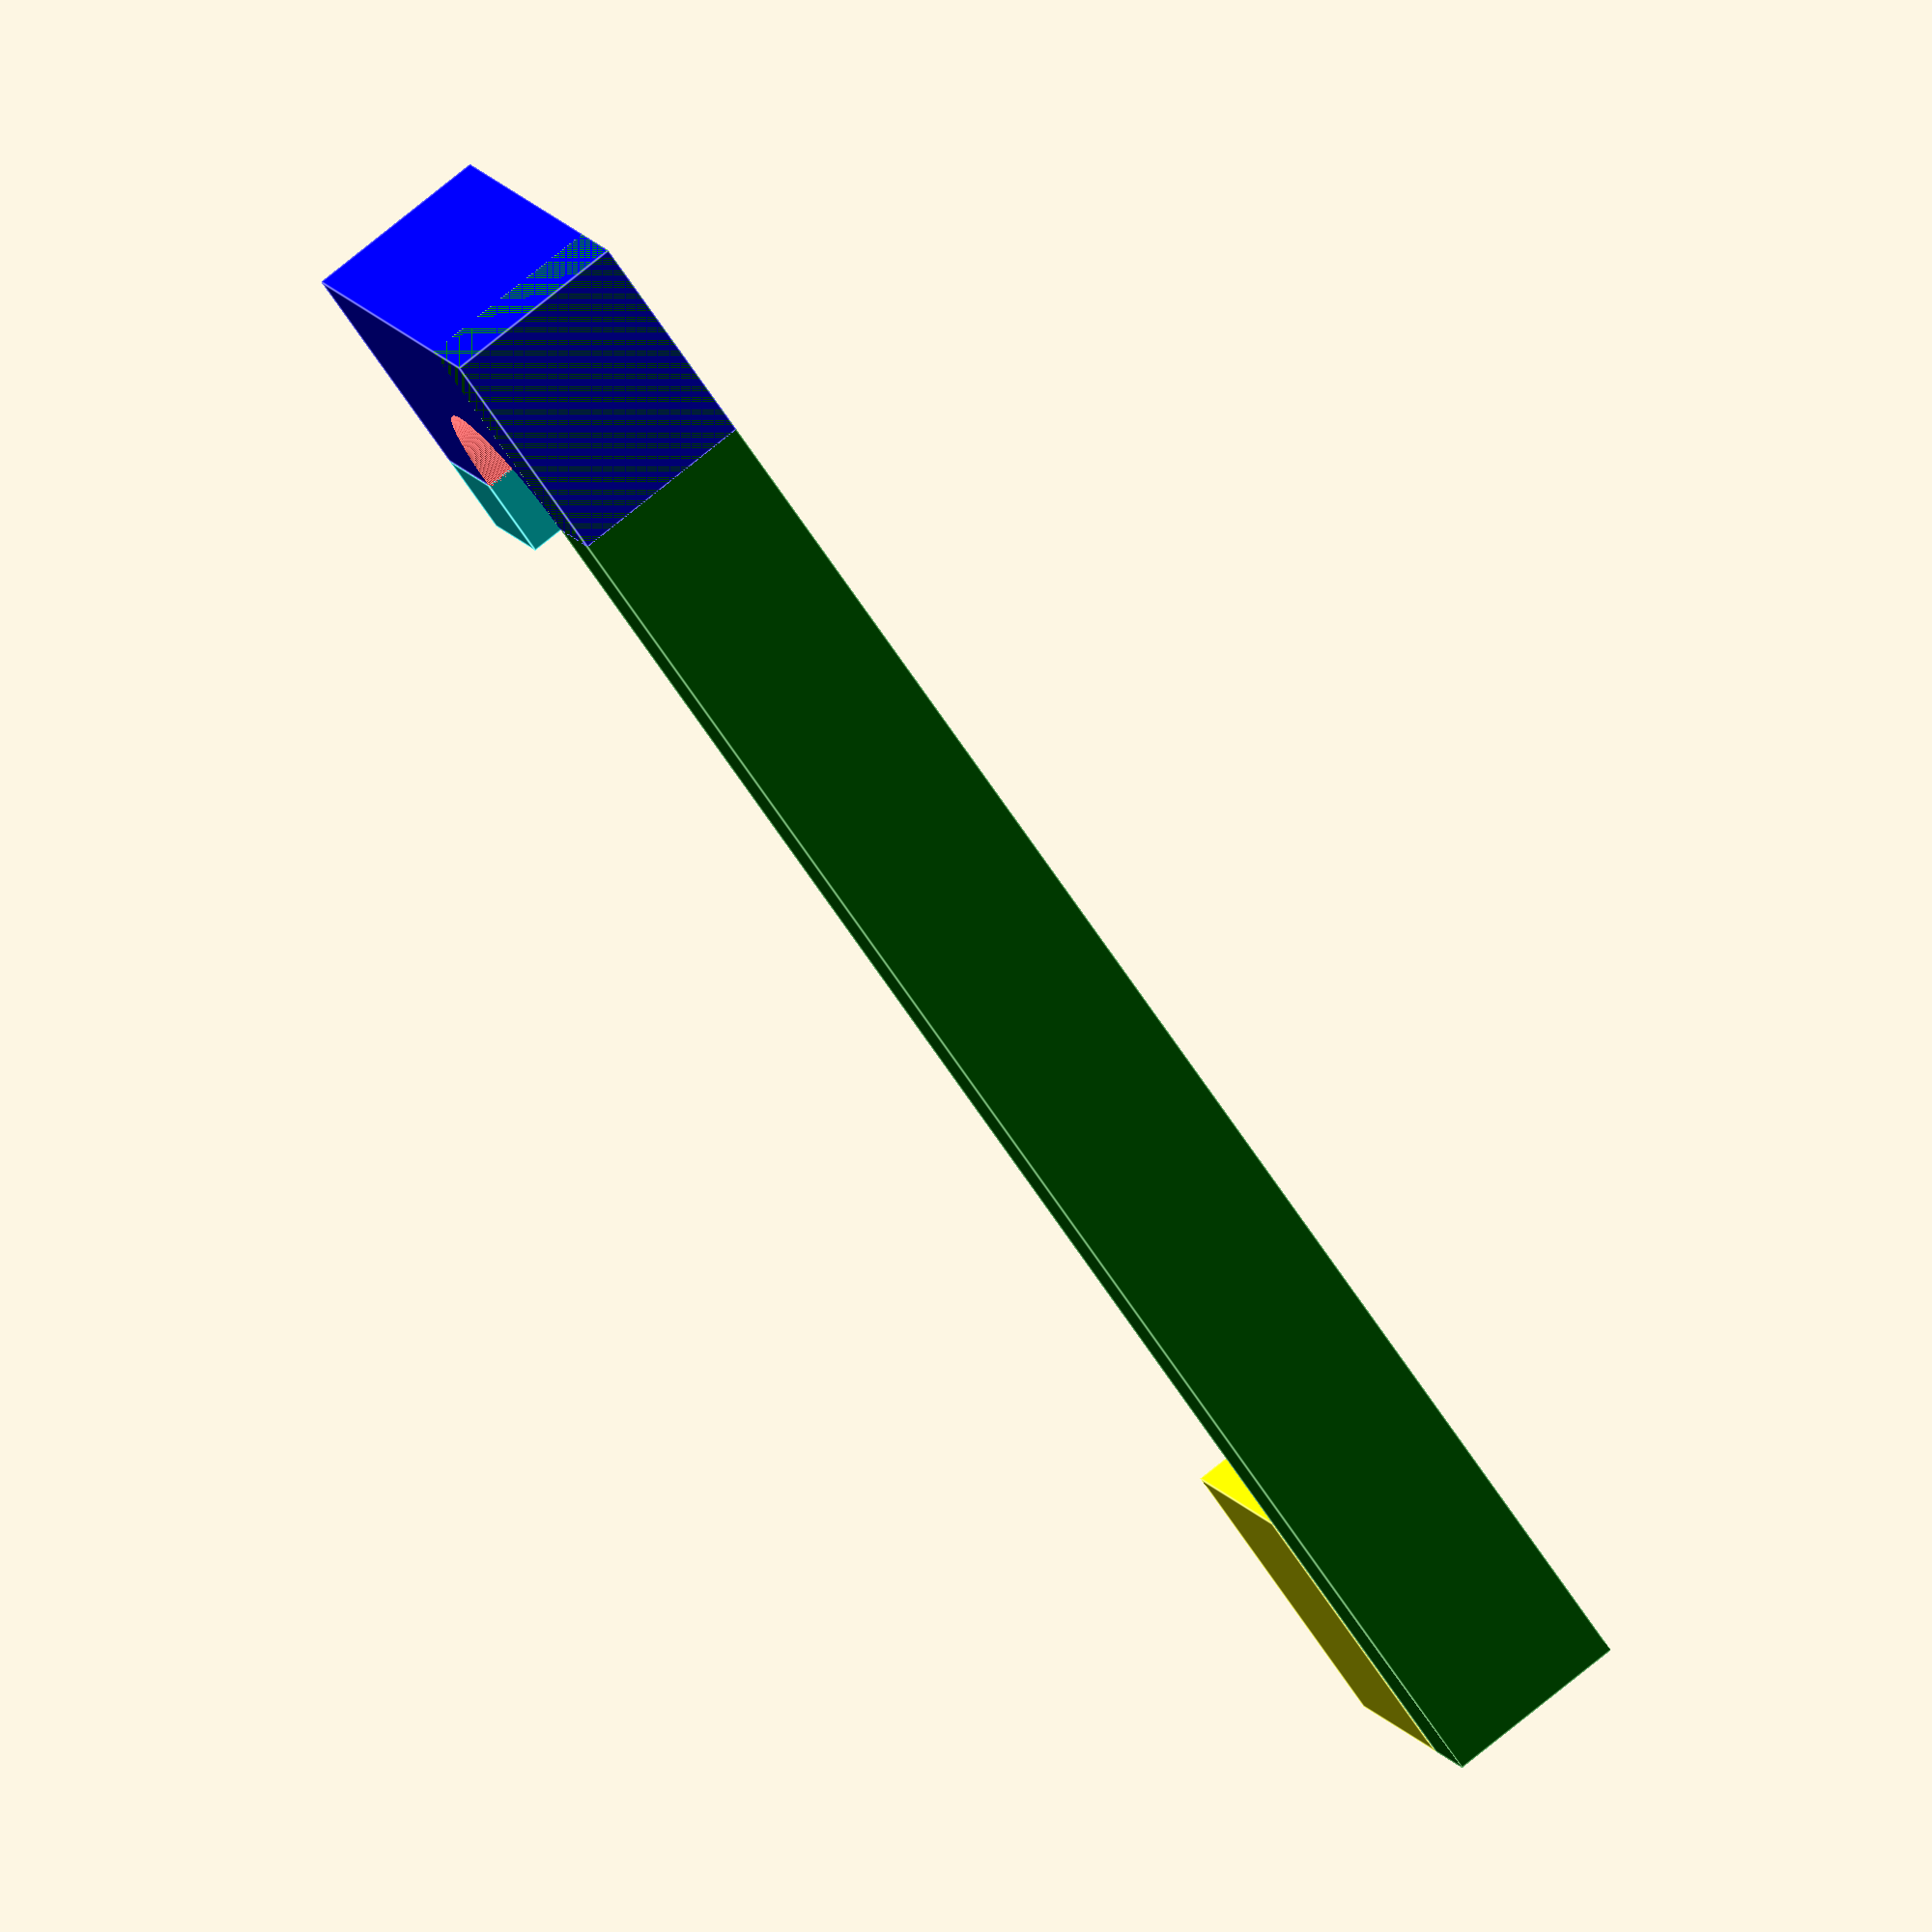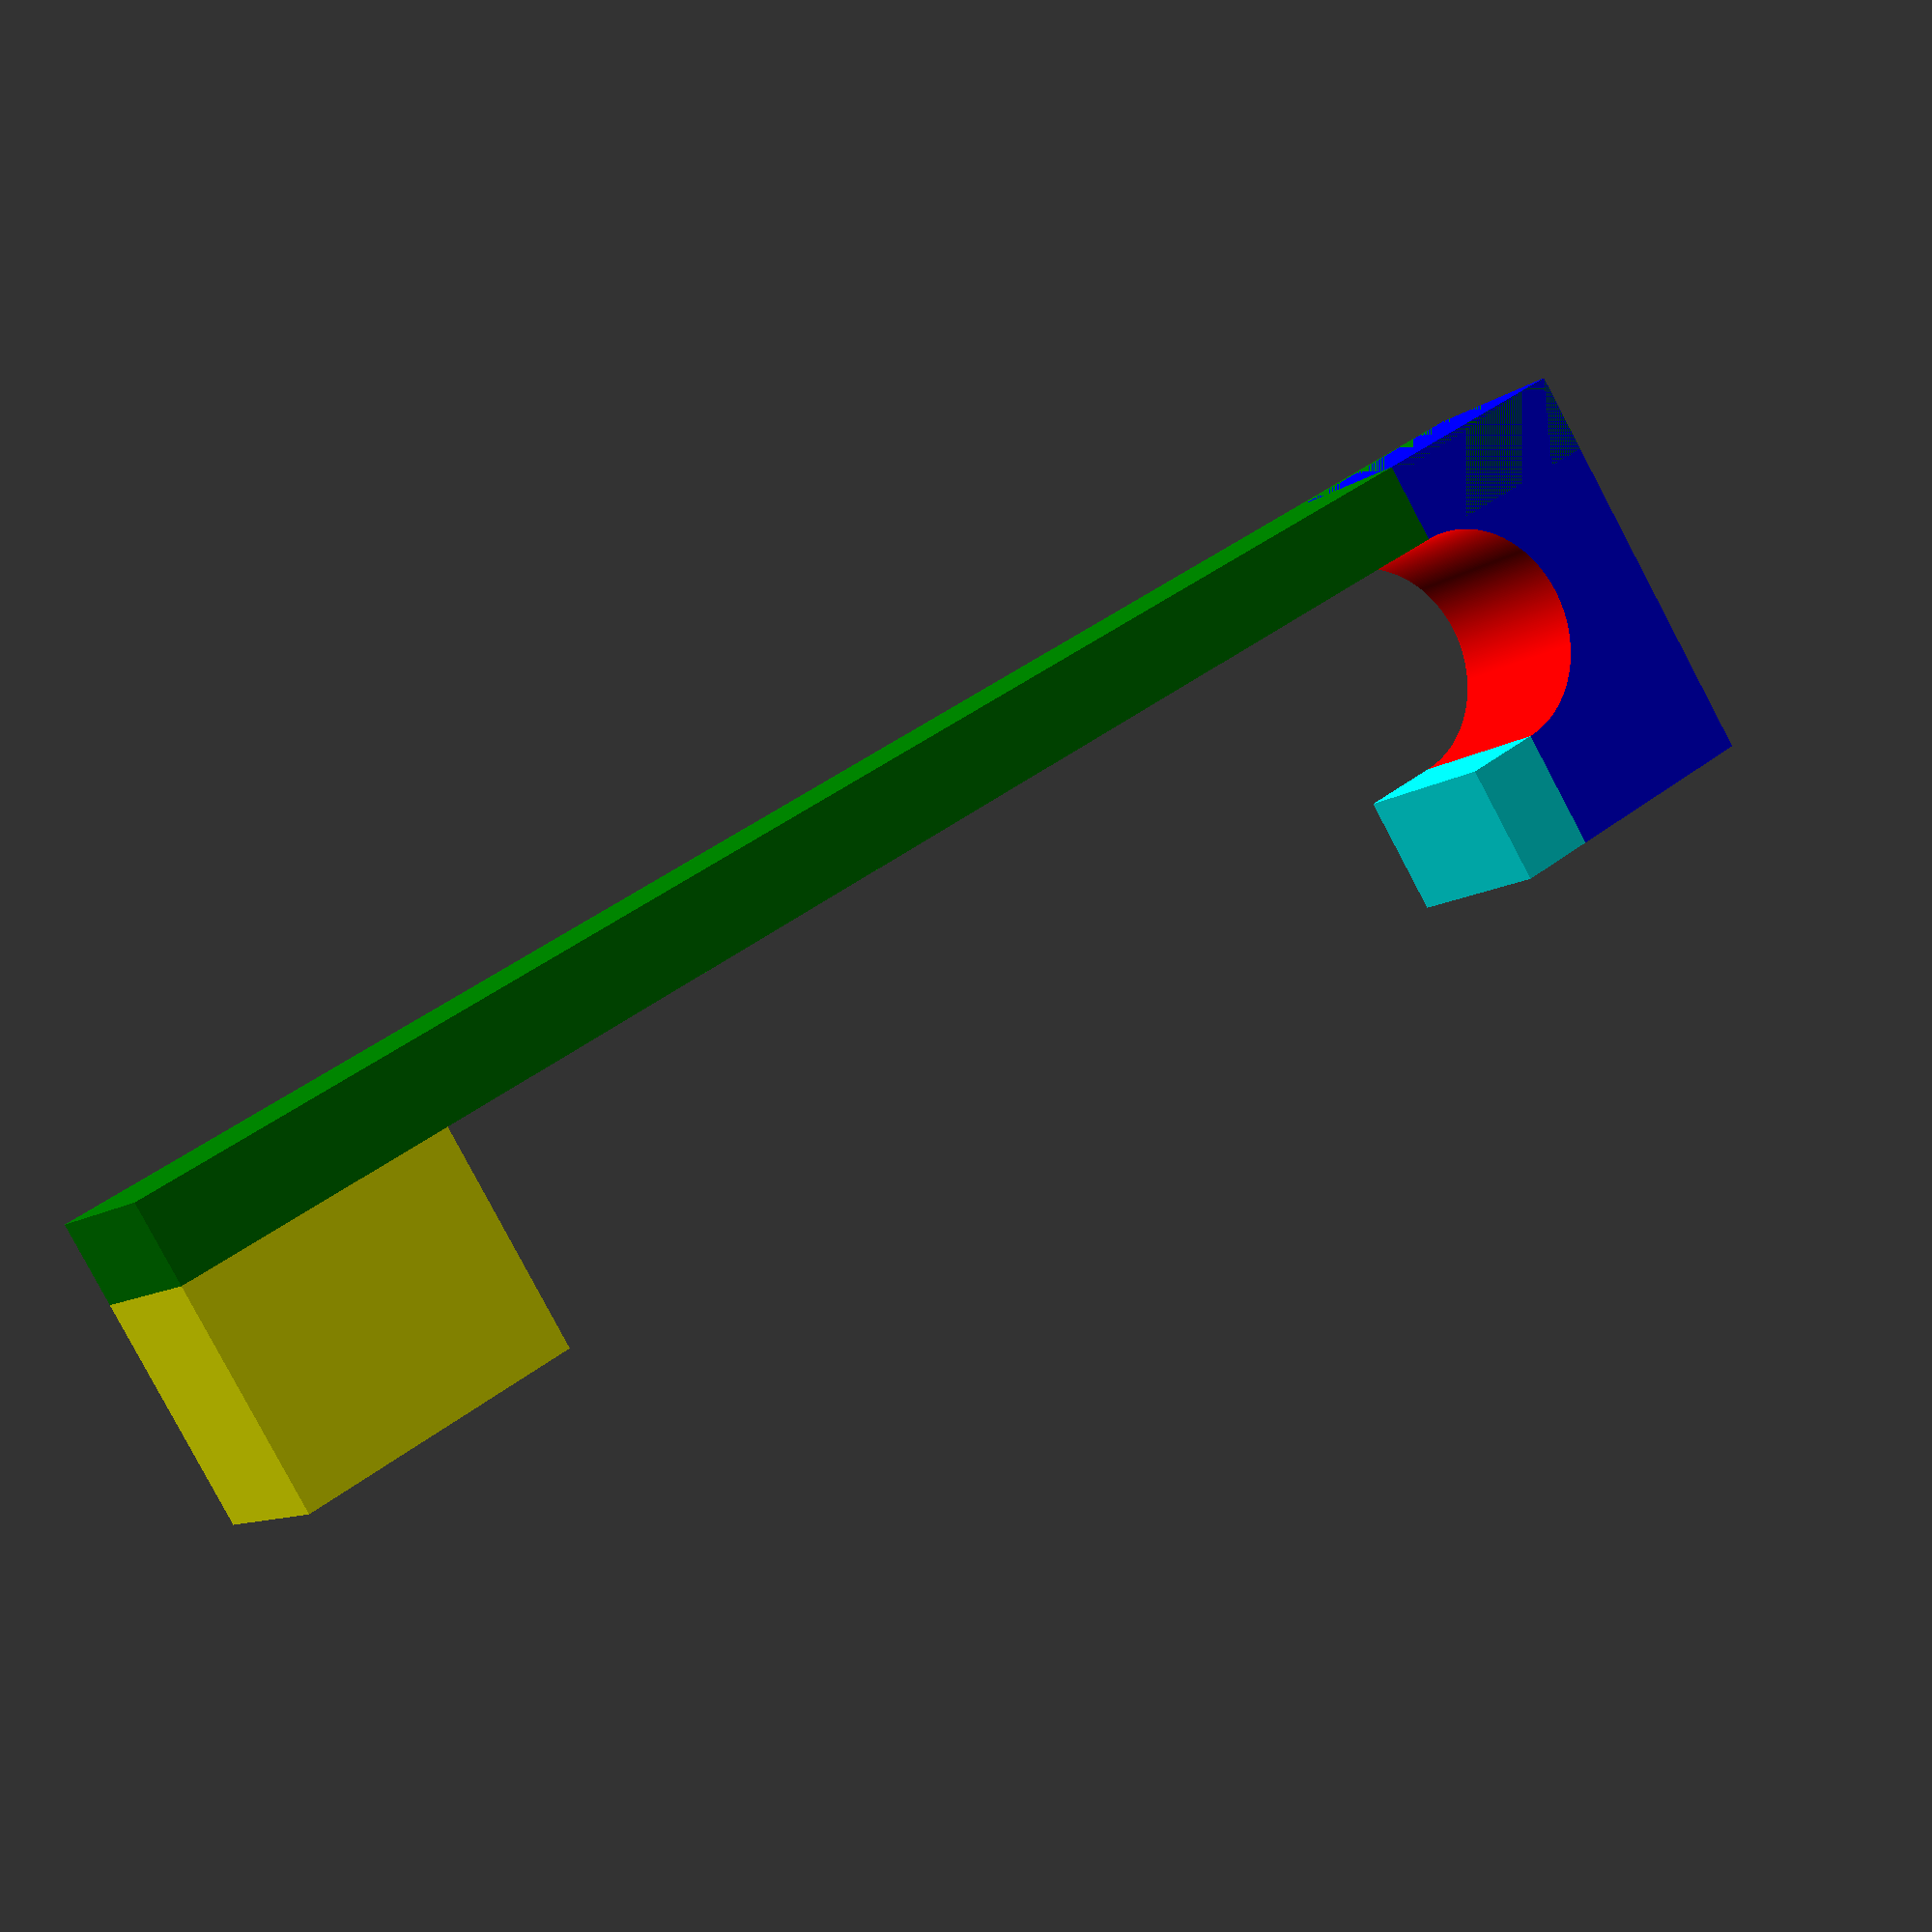
<openscad>

$fn=400;

sh_height=43;
sh_width=4.5;
sh_hanger_spacing=5.5;
sh_material_size=2;
sh_short_tail=2;

module ikea_skadis_holder() {
    difference() {
        union() {
            
            //Vertical wall
            color("green")
            cube([sh_width,sh_material_size,sh_height]);
            
            // Retainer
            color("blue")
            translate([0,0,sh_height-sh_hanger_spacing])
            cube([sh_width,sh_hanger_spacing+sh_material_size*2+1,sh_hanger_spacing]);
            
            //Vertical wall (short)
            color("cyan")
            translate([0, sh_hanger_spacing+sh_material_size,sh_height-sh_short_tail-sh_hanger_spacing])
            cube([sh_width,sh_material_size+1,sh_short_tail]);

            //Schnöpsel
            color("yellow")
            translate([0, sh_material_size,0])
            cube([sh_width,sh_hanger_spacing,7]);
        }
        
        
    color("red")
    translate([-1,sh_material_size+sh_hanger_spacing/2,sh_height-sh_hanger_spacing])
    rotate([0,90,0])
    cylinder(sh_width+2, sh_hanger_spacing/2, sh_hanger_spacing/2);
        
    }
}
ikea_skadis_holder();
</openscad>
<views>
elev=246.0 azim=158.3 roll=146.8 proj=o view=edges
elev=317.1 azim=224.1 roll=227.7 proj=p view=solid
</views>
